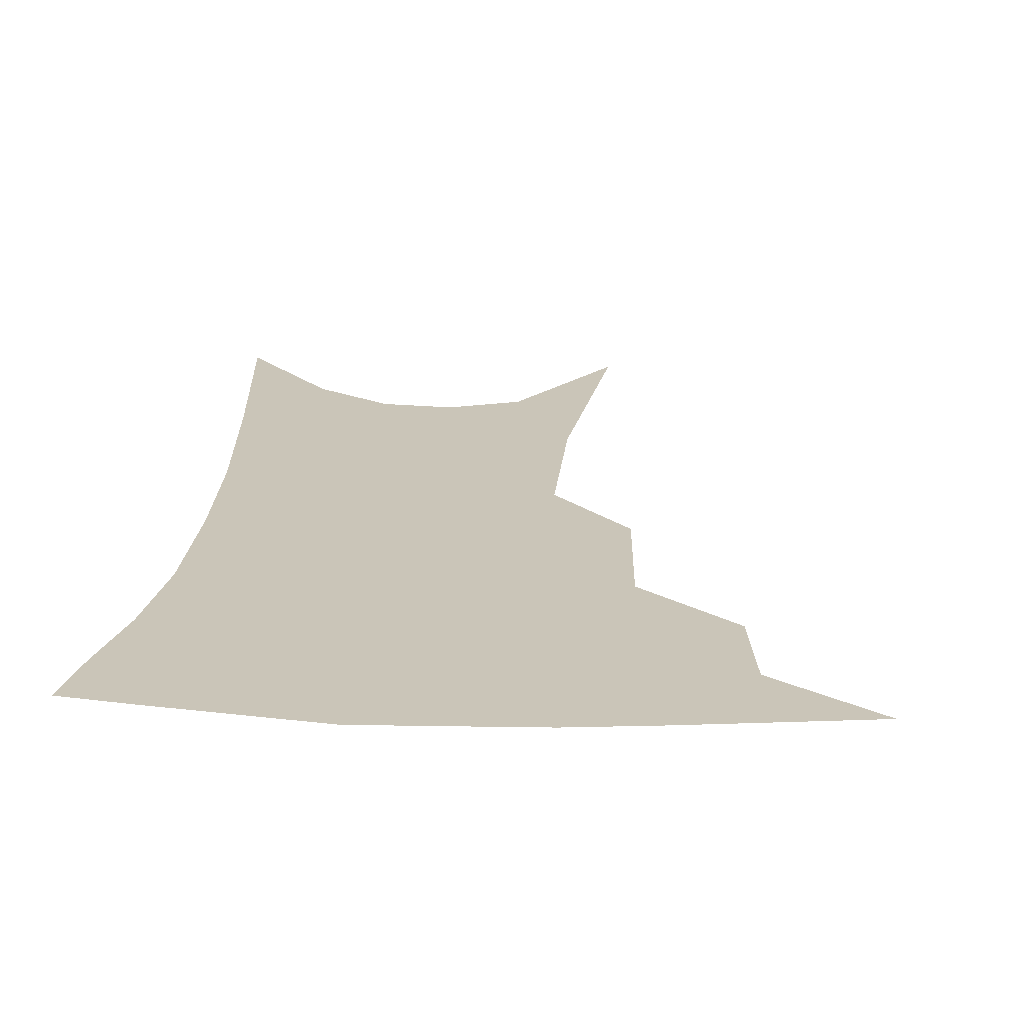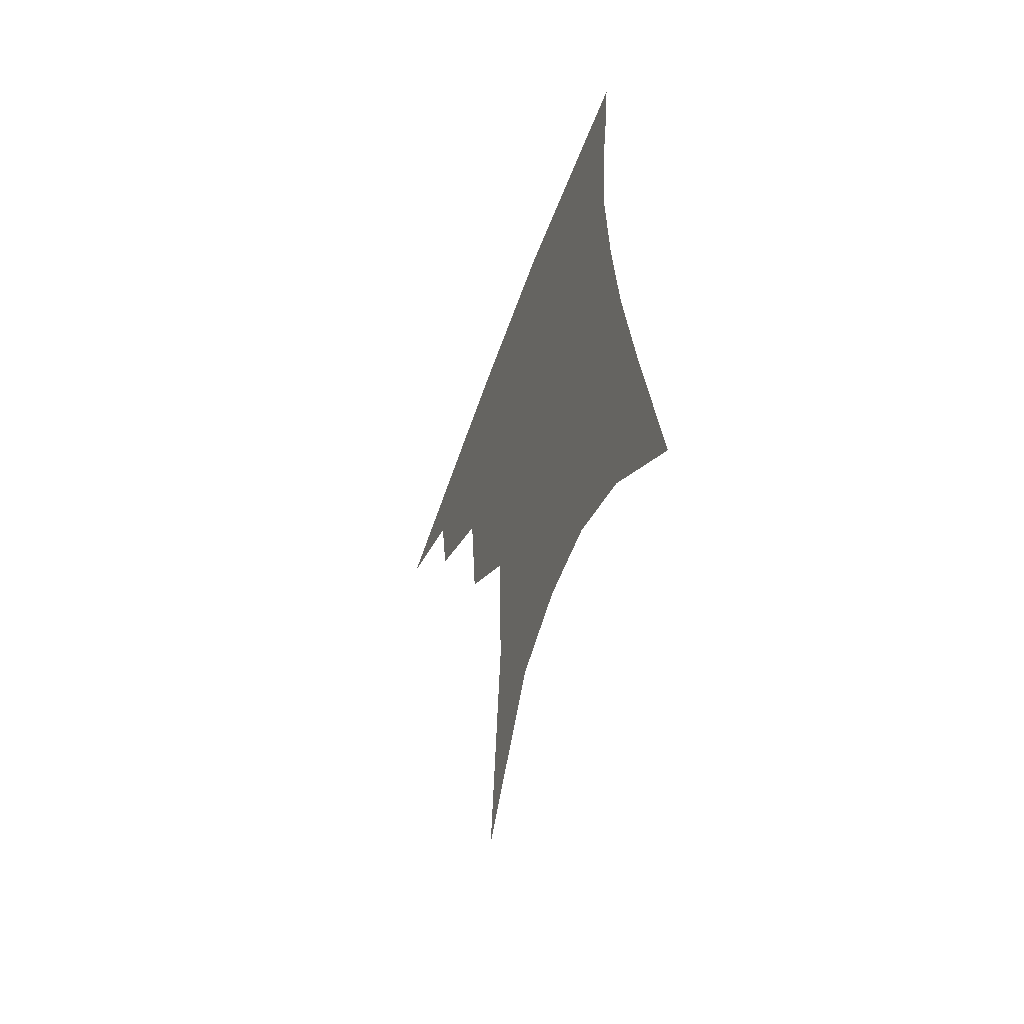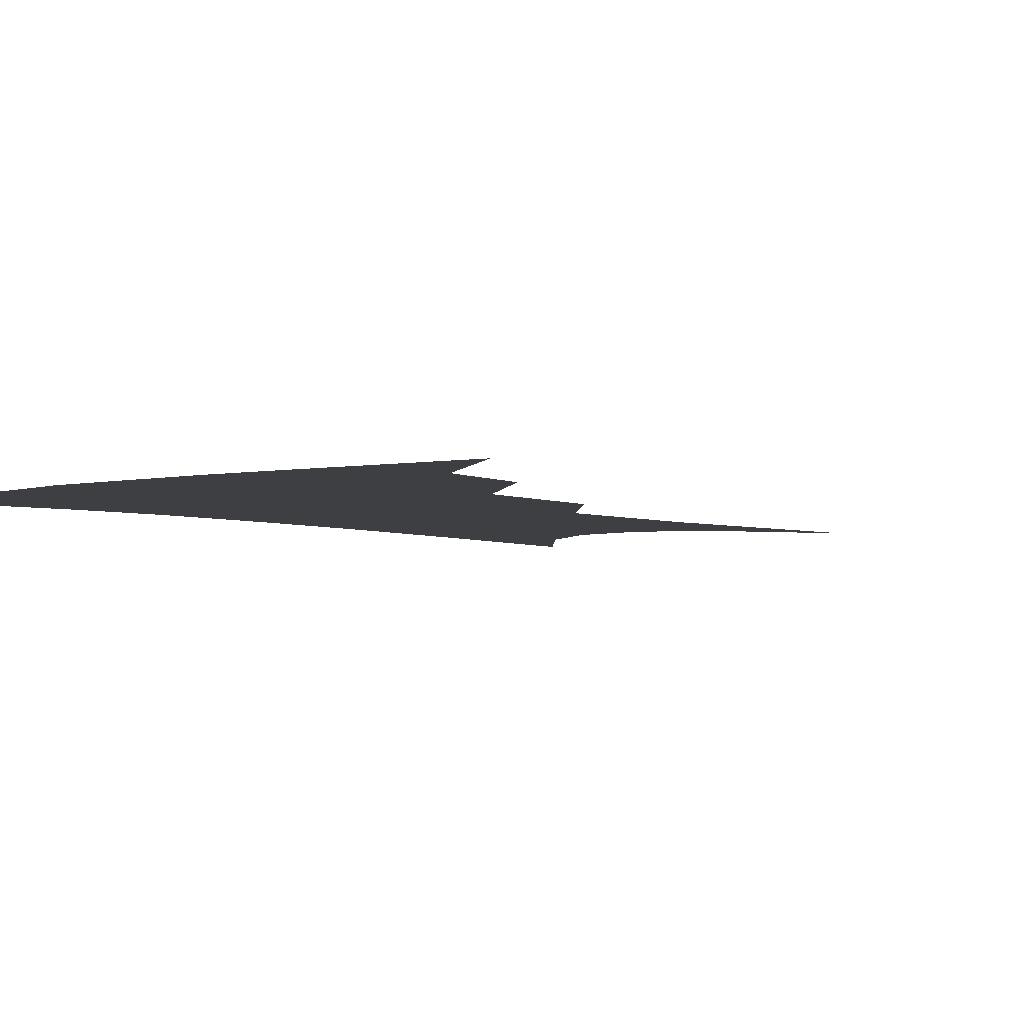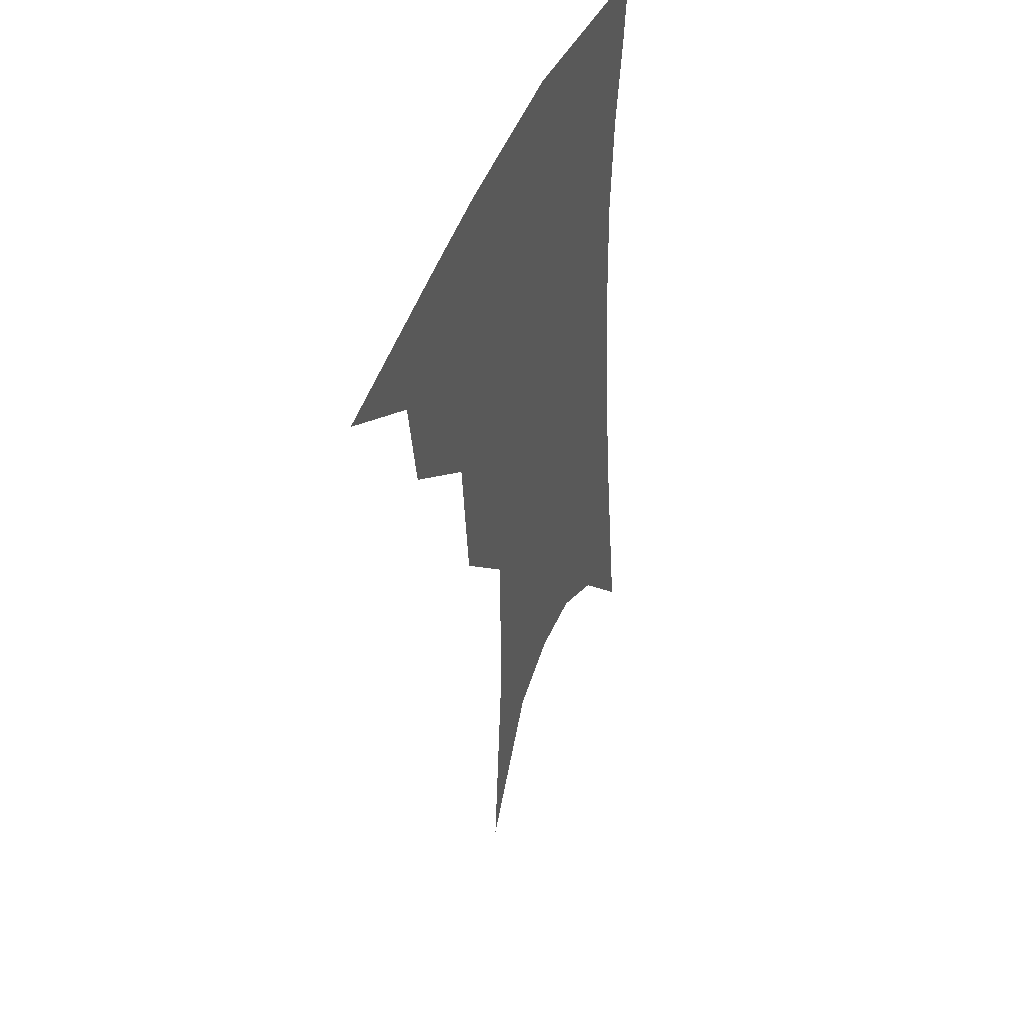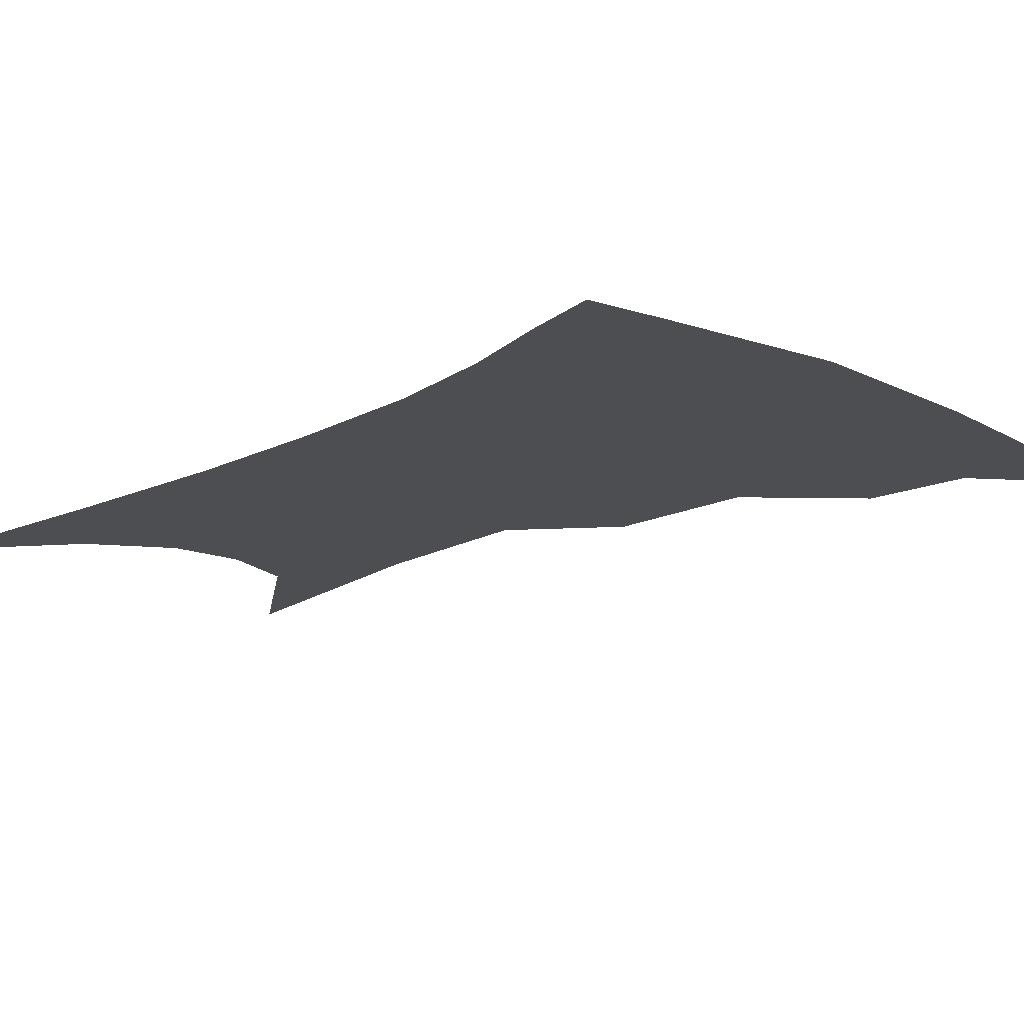
<metadata>
{"format":"obj","ext":"obj","renderer":"f3d","projection":"perspective","resolution":1024,"background":"white","views":[{"elev":20.5,"azim":-173.2,"up":"+Z"},{"elev":-59.8,"azim":69.7,"up":"+Y"},{"elev":-4.1,"azim":-138.5,"up":"+Z"},{"elev":44.8,"azim":-68.4,"up":"+Y"},{"elev":-16.5,"azim":139.8,"up":"+Z"}]}
</metadata>
<code>
v 476.4 343.8 0
v 511.3 295.7 0
v 506.7 323.6 0
v 501.7 348.5 0
v 543.3 233.4 0
v 539.3 273.6 0
v 534.7 303.2 0
v 530.9 328.8 0
v 526.2 353.1 0
v 561.2 87.38 0
v 567.2 161.5 0
v 566.2 209.5 0
v 562.8 250.8 0
v 560.1 284.1 0
v 557.6 309.9 0
v 554.3 332.8 0
v 550.3 357 0
v 585.9 127.4 0
v 586.4 179.5 0
v 584.1 222.5 0
v 581.9 260.2 0
v 580.4 288.7 0
v 579.3 313.1 0
v 578.5 335.5 0
v 574.9 359.2 0
v 605.8 135.5 0
v 604.2 185.7 0
v 601.8 227.4 0
v 600.4 263.4 0
v 600.2 291.8 0
v 600.4 315.3 0
v 600.4 336.8 0
v 598 361.3 0
v 626.2 134.6 0
v 621.9 188.5 0
v 619.5 228 0
v 618.7 261.4 0
v 619.2 290.5 0
v 620.6 315.1 0
v 622 337 0
v 622.9 358.7 0
v 648.4 121.7 0
v 641.4 179.5 0
v 638.4 219.9 0
v 637.1 254.9 0
v 637.4 288.5 0
v 640 314.6 0
v 643.1 335.8 0
v 644.8 356.4 0
v 676 90.77 0
v 666.8 152.6 0
v 660.4 201.4 0
v 657.2 241.1 0
v 656 279.1 0
v 658.2 309 0
v 662.7 333.8 0
v 665.3 353.9 0
v 721 361 0
f 3 4 1
f 6 7 2
f 2 7 3
f 7 8 3
f 3 8 4
f 8 9 4
f 12 13 5
f 5 13 6
f 13 14 6
f 6 14 7
f 14 15 7
f 7 15 8
f 15 16 8
f 8 16 9
f 16 17 9
f 10 18 11
f 18 19 11
f 11 19 12
f 19 20 12
f 12 20 13
f 20 21 13
f 13 21 14
f 21 22 14
f 14 22 15
f 22 23 15
f 15 23 16
f 23 24 16
f 16 24 17
f 24 25 17
f 18 26 19
f 26 27 19
f 19 27 20
f 27 28 20
f 20 28 21
f 28 29 21
f 21 29 22
f 29 30 22
f 22 30 23
f 30 31 23
f 23 31 24
f 31 32 24
f 24 32 25
f 32 33 25
f 26 34 27
f 34 35 27
f 27 35 28
f 35 36 28
f 28 36 29
f 36 37 29
f 29 37 30
f 37 38 30
f 30 38 31
f 38 39 31
f 31 39 32
f 39 40 32
f 32 40 33
f 40 41 33
f 34 42 35
f 42 43 35
f 35 43 36
f 43 44 36
f 36 44 37
f 44 45 37
f 37 45 38
f 45 46 38
f 38 46 39
f 46 47 39
f 39 47 40
f 47 48 40
f 40 48 41
f 48 49 41
f 42 50 43
f 50 51 43
f 43 51 44
f 51 52 44
f 44 52 45
f 52 53 45
f 45 53 46
f 53 54 46
f 46 54 47
f 54 55 47
f 47 55 48
f 55 56 48
f 48 56 49
f 56 57 49

</code>
